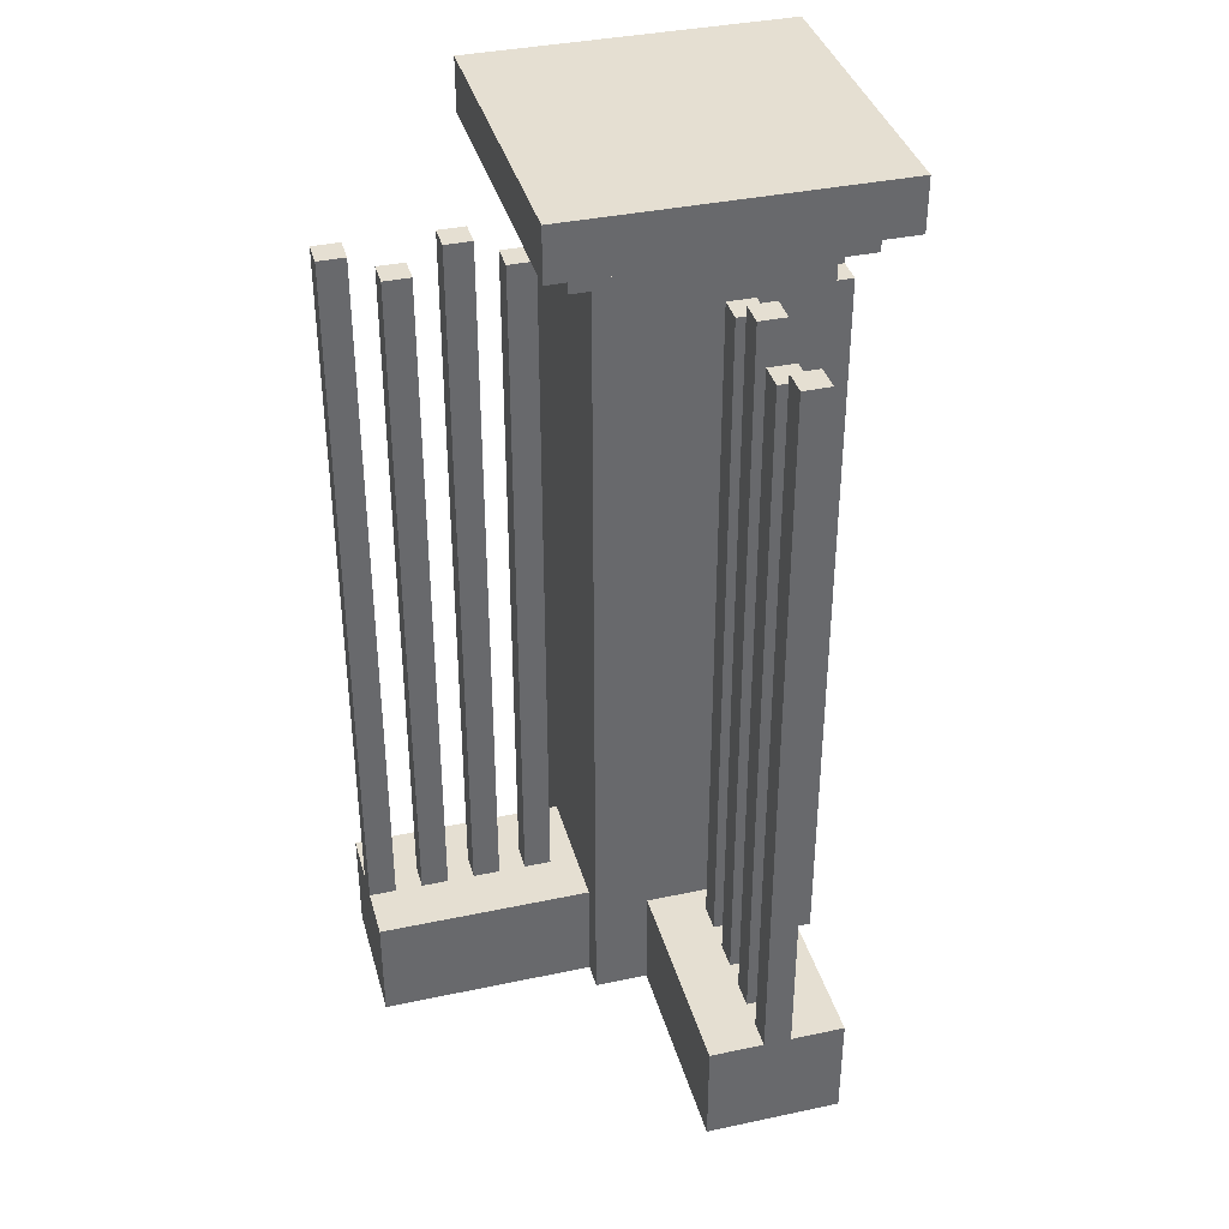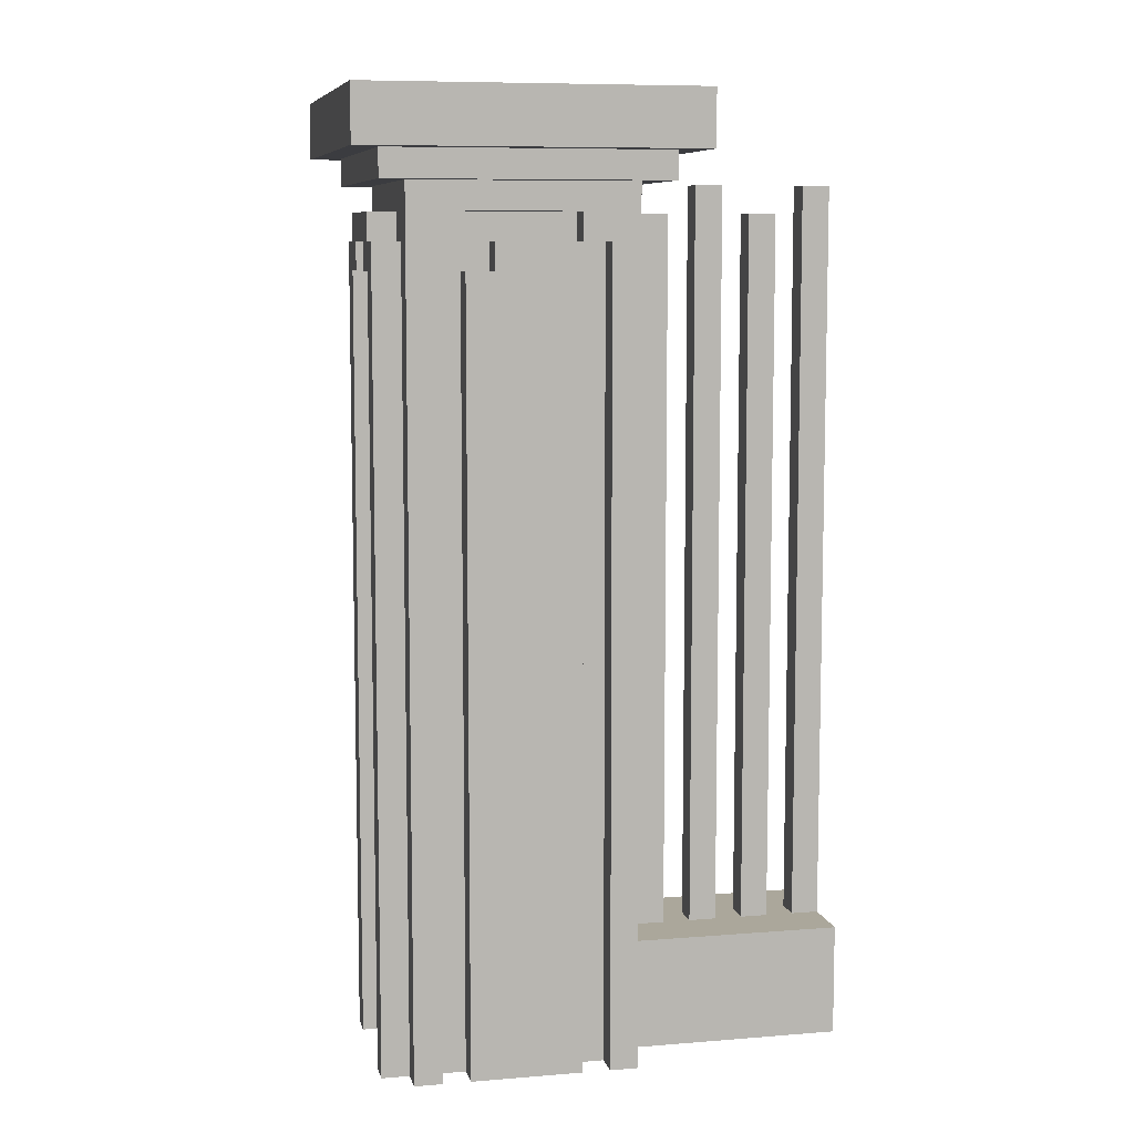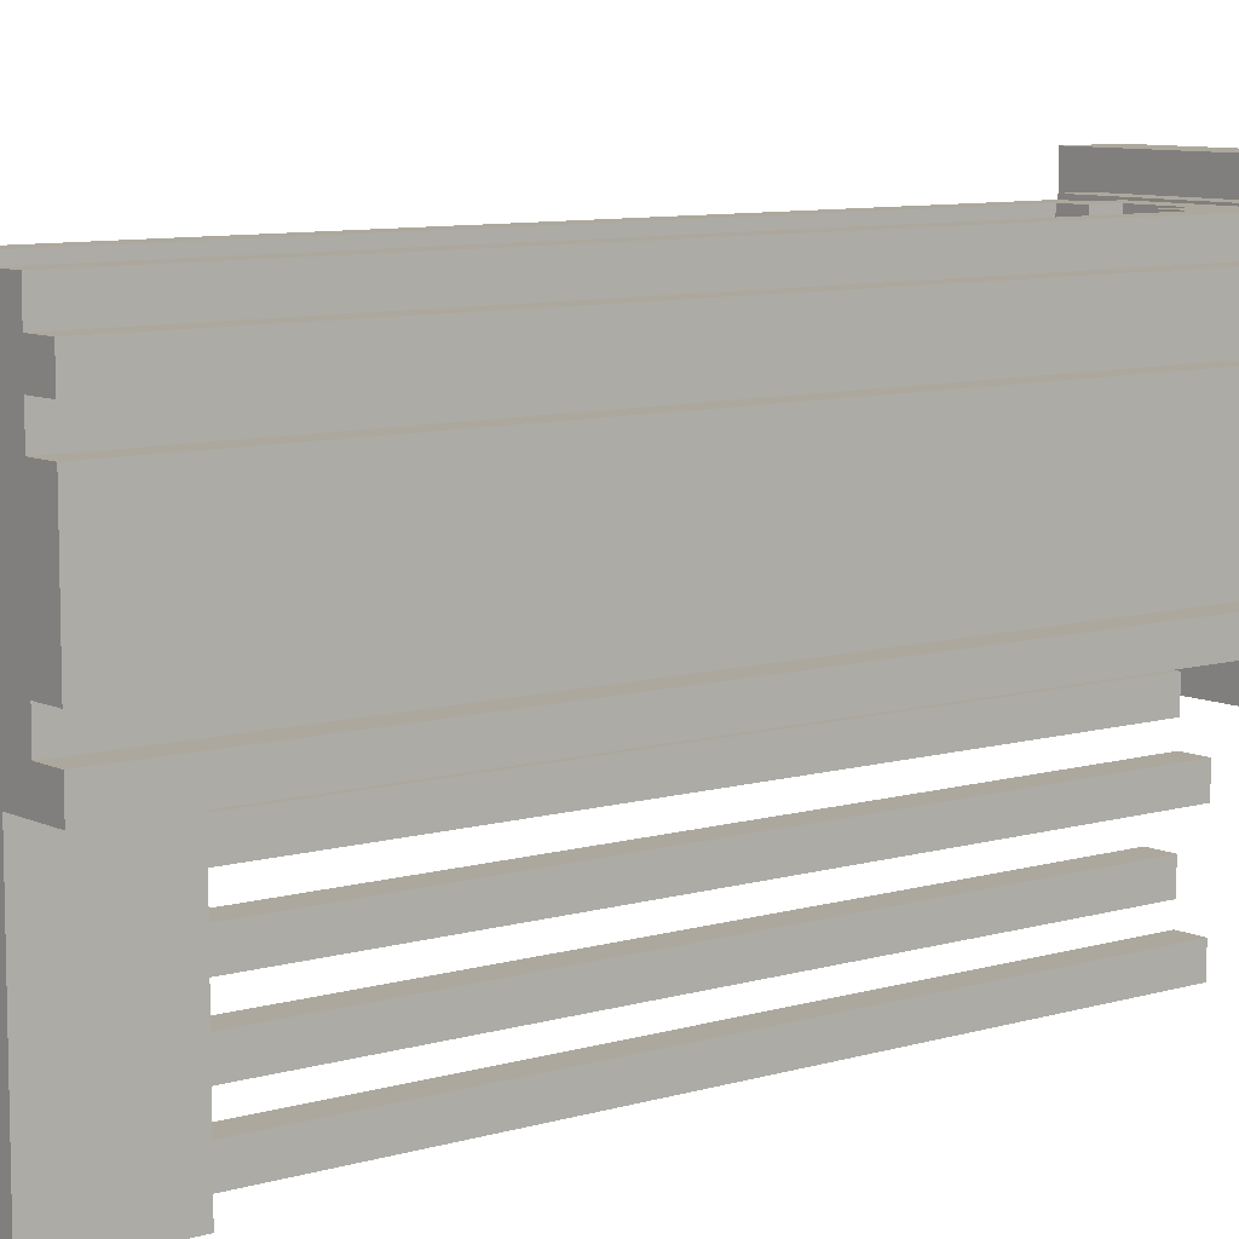
<metadata>
{"format":"obj","ext":"obj","renderer":"f3d","projection":"perspective","resolution":1024,"background":"white","views":[{"elev":37.5,"azim":-105.2,"up":"+Y"},{"elev":8.2,"azim":77.4,"up":"+Y"},{"elev":8.7,"azim":51.6,"up":"+Z"}]}
</metadata>
<code>
o
v -0.9 0 0.6
v -0.9 0 0.1
v -0.9 0.4 0.6
v -0.9 0.4 0.4
v -0.9 0.4 0.3
v -0.9 0.4 0.1
v -0.9 3.1 0.4
v -0.9 3.1 0.3
v -0.7 0.4 0.4
v -0.7 0.4 0.3
v -0.7 3 0.4
v -0.7 3 0.3
v -0.5 0.4 0.4
v -0.5 0.4 0.3
v -0.5 3.1 0.4
v -0.5 3.1 0.3
v -0.3 0.4 0.4
v -0.3 0.4 0.3
v -0.3 3 0.4
v -0.3 3 0.3
v -0.3 3.2 0.9
v -0.3 3.2 -0.3
v -0.3 3.3 0.9
v -0.3 3.3 -0.3
v -0.3 3.4 0.9
v -0.3 3.4 -0.3
v -0.2 3.1 0.8
v -0.2 3.1 -0.2
v -0.2 3.2 0.8
v -0.2 3.2 -0.2
v -0.1 0 0.7
v -0.1 0 0.6
v -0.1 0 0.1
v -0.1 0 -0.1
v -0.1 0.4 0.6
v -0.1 0.4 0.1
v -0.1 3.1 0.7
v -0.1 3.1 -0.1
v 0 0 0.8
v 0 0 0.7
v 0 0 -0.1
v 0 0 -0.9
v 0 0.4 -0.1
v 0 0.4 -0.9
v 0 2.9 0.8
v 0 2.9 0.7
v 0.1 2.9 0.8
v 0.1 2.9 0.7
v 0.1 3 0.8
v 0.1 3 0.7
v 0.2 0.4 -0.2
v 0.2 0.4 -0.3
v 0.2 0.4 -0.4
v 0.2 0.4 -0.5
v 0.2 0.4 -0.6
v 0.2 0.4 -0.7
v 0.2 0.4 -0.8
v 0.2 0.4 -0.9
v 0.2 3 -0.2
v 0.2 3 -0.3
v 0.2 3 -0.6
v 0.2 3 -0.7
v 0.2 3.1 -0.4
v 0.2 3.1 -0.5
v 0.2 3.1 -0.8
v 0.2 3.1 -0.9
v 0.4 2.8 0.8
v 0.4 2.8 0.7
v 0.4 2.9 0.8
v 0.4 2.9 0.7
v 0.5 0 0.8
v 0.5 0 0.7
v 0.5 2.8 0.8
v 0.5 2.8 0.7
v -0.8 0.4 0.4
v -0.8 0.4 0.3
v -0.8 3.1 0.4
v -0.8 3.1 0.3
v -0.6 0.4 0.4
v -0.6 0.4 0.3
v -0.6 3 0.4
v -0.6 3 0.3
v -0.4 0.4 0.4
v -0.4 0.4 0.3
v -0.4 3.1 0.4
v -0.4 3.1 0.3
v -0.2 0.4 0.4
v -0.2 0.4 0.3
v -0.2 3 0.4
v -0.2 3 0.3
v 0.1 0 0.8
v 0.1 0 0.7
v 0.1 2.8 0.8
v 0.1 2.8 0.7
v 0.2 2.8 0.8
v 0.2 2.8 0.7
v 0.2 2.9 0.8
v 0.2 2.9 0.7
v 0.3 0.4 -0.2
v 0.3 0.4 -0.3
v 0.3 0.4 -0.4
v 0.3 0.4 -0.5
v 0.3 0.4 -0.6
v 0.3 0.4 -0.7
v 0.3 0.4 -0.8
v 0.3 0.4 -0.9
v 0.3 3 -0.2
v 0.3 3 -0.3
v 0.3 3 -0.6
v 0.3 3 -0.7
v 0.3 3.1 -0.4
v 0.3 3.1 -0.5
v 0.3 3.1 -0.8
v 0.3 3.1 -0.9
v 0.5 0 -0.1
v 0.5 0 -0.9
v 0.5 0.4 -0.1
v 0.5 0.4 -0.9
v 0.5 2.9 0.8
v 0.5 2.9 0.7
v 0.5 3 0.8
v 0.5 3 0.7
v 0.6 0 0.8
v 0.6 0 0.7
v 0.6 0 0.6
v 0.6 0 0.5
v 0.6 0 0.1
v 0.6 0 0
v 0.6 2.8 0.5
v 0.6 2.8 0.4
v 0.6 2.8 0.2
v 0.6 2.8 0.1
v 0.6 2.9 0.8
v 0.6 2.9 0.7
v 0.6 2.9 0.6
v 0.6 2.9 0.5
v 0.6 2.9 0.4
v 0.6 2.9 0.2
v 0.6 2.9 0.1
v 0.6 2.9 0
v 0.6 3 0.5
v 0.6 3 0.1
v 0.7 0 0.7
v 0.7 0 0.6
v 0.7 0 0.5
v 0.7 0 0.1
v 0.7 0 0
v 0.7 0 -0.1
v 0.7 2.8 0.5
v 0.7 2.8 0.4
v 0.7 2.8 0.2
v 0.7 2.8 0.1
v 0.7 2.9 0.6
v 0.7 2.9 0.5
v 0.7 2.9 0.4
v 0.7 2.9 0.2
v 0.7 2.9 0.1
v 0.7 2.9 0
v 0.7 3 0.5
v 0.7 3 0.1
v 0.7 3.1 0.7
v 0.7 3.1 -0.1
v 0.8 3.1 0.8
v 0.8 3.1 -0.2
v 0.8 3.2 0.8
v 0.8 3.2 -0.2
v 0.9 3.2 0.9
v 0.9 3.2 -0.3
v 0.9 3.3 0.9
v 0.9 3.3 -0.3
v 0.9 3.4 0.9
v 0.9 3.4 -0.3
v -0.3 3.2 0.9
v -0.3 3.3 0.9
v -0.3 3.4 0.9
v 0.9 3.2 0.9
v 0.9 3.3 0.9
v 0.9 3.4 0.9
v -0.2 3.1 0.8
v -0.2 3.2 0.8
v 0 0 0.8
v 0 2.9 0.8
v 0.1 0 0.8
v 0.1 2.8 0.8
v 0.1 2.9 0.8
v 0.1 3 0.8
v 0.2 2.8 0.8
v 0.2 2.9 0.8
v 0.4 2.8 0.8
v 0.4 2.9 0.8
v 0.5 0 0.8
v 0.5 2.8 0.8
v 0.5 2.9 0.8
v 0.5 3 0.8
v 0.6 0 0.8
v 0.6 2.9 0.8
v 0.8 3.1 0.8
v 0.8 3.2 0.8
v -0.1 0 0.7
v -0.1 3.1 0.7
v 0 0 0.7
v 0 2.9 0.7
v 0.1 0 0.7
v 0.1 2.8 0.7
v 0.1 2.9 0.7
v 0.1 3 0.7
v 0.2 2.8 0.7
v 0.2 2.9 0.7
v 0.4 2.8 0.7
v 0.4 2.9 0.7
v 0.5 0 0.7
v 0.5 2.8 0.7
v 0.5 2.9 0.7
v 0.5 3 0.7
v 0.6 0 0.7
v 0.6 2.9 0.7
v 0.7 0 0.7
v 0.7 3.1 0.7
v -0.9 0 0.6
v -0.9 0.4 0.6
v -0.1 0 0.6
v -0.1 0.4 0.6
v 0.6 0 0.5
v 0.6 2.8 0.5
v 0.7 0 0.5
v 0.7 2.8 0.5
v -0.9 0.4 0.4
v -0.9 3.1 0.4
v -0.8 0.4 0.4
v -0.8 3.1 0.4
v -0.7 0.4 0.4
v -0.7 3 0.4
v -0.6 0.4 0.4
v -0.6 3 0.4
v -0.5 0.4 0.4
v -0.5 3.1 0.4
v -0.4 0.4 0.4
v -0.4 3.1 0.4
v -0.3 0.4 0.4
v -0.3 3 0.4
v -0.2 0.4 0.4
v -0.2 3 0.4
v 0.6 2.8 0.4
v 0.6 2.9 0.4
v 0.7 2.8 0.4
v 0.7 2.9 0.4
v 0.6 2.9 0.1
v 0.6 3 0.1
v 0.7 2.9 0.1
v 0.7 3 0.1
v 0.6 0 0
v 0.6 2.9 0
v 0.7 0 0
v 0.7 2.9 0
v 0.2 0.4 -0.2
v 0.2 3 -0.2
v 0.3 0.4 -0.2
v 0.3 3 -0.2
v 0.2 0.4 -0.4
v 0.2 3.1 -0.4
v 0.3 0.4 -0.4
v 0.3 3.1 -0.4
v 0.2 0.4 -0.6
v 0.2 3 -0.6
v 0.3 0.4 -0.6
v 0.3 3 -0.6
v 0.2 0.4 -0.8
v 0.2 3.1 -0.8
v 0.3 0.4 -0.8
v 0.3 3.1 -0.8
v 0.6 0 0.6
v 0.6 2.9 0.6
v 0.7 0 0.6
v 0.7 2.9 0.6
v 0.6 2.9 0.5
v 0.6 3 0.5
v 0.7 2.9 0.5
v 0.7 3 0.5
v -0.9 0.4 0.3
v -0.9 3.1 0.3
v -0.8 0.4 0.3
v -0.8 3.1 0.3
v -0.7 0.4 0.3
v -0.7 3 0.3
v -0.6 0.4 0.3
v -0.6 3 0.3
v -0.5 0.4 0.3
v -0.5 3.1 0.3
v -0.4 0.4 0.3
v -0.4 3.1 0.3
v -0.3 0.4 0.3
v -0.3 3 0.3
v -0.2 0.4 0.3
v -0.2 3 0.3
v 0.6 2.8 0.2
v 0.6 2.9 0.2
v 0.7 2.8 0.2
v 0.7 2.9 0.2
v -0.9 0 0.1
v -0.9 0.4 0.1
v -0.1 0 0.1
v -0.1 0.4 0.1
v 0.6 0 0.1
v 0.6 2.8 0.1
v 0.7 0 0.1
v 0.7 2.8 0.1
v -0.1 0 -0.1
v -0.1 3.1 -0.1
v 0 0 -0.1
v 0 0.4 -0.1
v 0.5 0 -0.1
v 0.5 0.4 -0.1
v 0.7 0 -0.1
v 0.7 3.1 -0.1
v -0.2 3.1 -0.2
v -0.2 3.2 -0.2
v 0.8 3.1 -0.2
v 0.8 3.2 -0.2
v -0.3 3.2 -0.3
v -0.3 3.3 -0.3
v -0.3 3.4 -0.3
v 0.2 0.4 -0.3
v 0.2 3 -0.3
v 0.3 0.4 -0.3
v 0.3 3 -0.3
v 0.9 3.2 -0.3
v 0.9 3.3 -0.3
v 0.9 3.4 -0.3
v 0.2 0.4 -0.5
v 0.2 3.1 -0.5
v 0.3 0.4 -0.5
v 0.3 3.1 -0.5
v 0.2 0.4 -0.7
v 0.2 3 -0.7
v 0.3 0.4 -0.7
v 0.3 3 -0.7
v 0 0 -0.9
v 0 0.4 -0.9
v 0.2 0.4 -0.9
v 0.2 3.1 -0.9
v 0.3 0.4 -0.9
v 0.3 3.1 -0.9
v 0.5 0 -0.9
v 0.5 0.4 -0.9
v 0 0 0.8
v 0.1 0 0.8
v 0.5 0 0.8
v 0.6 0 0.8
v -0.1 0 0.7
v 0 0 0.7
v 0.1 0 0.7
v 0.5 0 0.7
v 0.6 0 0.7
v 0.7 0 0.7
v -0.9 0 0.6
v -0.1 0 0.6
v 0.6 0 0.6
v 0.7 0 0.6
v 0.6 0 0.5
v 0.7 0 0.5
v -0.9 0 0.1
v -0.1 0 0.1
v 0.6 0 0.1
v 0.7 0 0.1
v 0.6 0 0
v 0.7 0 0
v -0.1 0 -0.1
v 0 0 -0.1
v 0.5 0 -0.1
v 0.7 0 -0.1
v 0 0 -0.9
v 0.5 0 -0.9
v 0.1 2.8 0.8
v 0.2 2.8 0.8
v 0.4 2.8 0.8
v 0.5 2.8 0.8
v 0.1 2.8 0.7
v 0.2 2.8 0.7
v 0.4 2.8 0.7
v 0.5 2.8 0.7
v 0.2 2.9 0.8
v 0.4 2.9 0.8
v 0.2 2.9 0.7
v 0.4 2.9 0.7
v 0.6 2.9 0.6
v 0.7 2.9 0.6
v 0.6 2.9 0.5
v 0.7 2.9 0.5
v 0.6 2.9 0.1
v 0.7 2.9 0.1
v 0.6 2.9 0
v 0.7 2.9 0
v 0.6 3 0.5
v 0.7 3 0.5
v 0.6 3 0.1
v 0.7 3 0.1
v -0.2 3.1 0.8
v 0.8 3.1 0.8
v -0.1 3.1 0.7
v 0.7 3.1 0.7
v -0.1 3.1 -0.1
v 0.7 3.1 -0.1
v -0.2 3.1 -0.2
v 0.8 3.1 -0.2
v -0.3 3.2 0.9
v 0.9 3.2 0.9
v -0.2 3.2 0.8
v 0.8 3.2 0.8
v -0.2 3.2 -0.2
v 0.8 3.2 -0.2
v -0.3 3.2 -0.3
v 0.9 3.2 -0.3
v -0.9 0.4 0.6
v -0.1 0.4 0.6
v -0.9 0.4 0.4
v -0.8 0.4 0.4
v -0.7 0.4 0.4
v -0.6 0.4 0.4
v -0.5 0.4 0.4
v -0.4 0.4 0.4
v -0.3 0.4 0.4
v -0.2 0.4 0.4
v -0.9 0.4 0.3
v -0.8 0.4 0.3
v -0.7 0.4 0.3
v -0.6 0.4 0.3
v -0.5 0.4 0.3
v -0.4 0.4 0.3
v -0.3 0.4 0.3
v -0.2 0.4 0.3
v -0.9 0.4 0.1
v -0.1 0.4 0.1
v 0 0.4 -0.1
v 0.5 0.4 -0.1
v 0.2 0.4 -0.2
v 0.3 0.4 -0.2
v 0.2 0.4 -0.3
v 0.3 0.4 -0.3
v 0.2 0.4 -0.4
v 0.3 0.4 -0.4
v 0.2 0.4 -0.5
v 0.3 0.4 -0.5
v 0.2 0.4 -0.6
v 0.3 0.4 -0.6
v 0.2 0.4 -0.7
v 0.3 0.4 -0.7
v 0.2 0.4 -0.8
v 0.3 0.4 -0.8
v 0 0.4 -0.9
v 0.2 0.4 -0.9
v 0.3 0.4 -0.9
v 0.5 0.4 -0.9
v 0.6 2.8 0.5
v 0.7 2.8 0.5
v 0.6 2.8 0.4
v 0.7 2.8 0.4
v 0.6 2.8 0.2
v 0.7 2.8 0.2
v 0.6 2.8 0.1
v 0.7 2.8 0.1
v 0 2.9 0.8
v 0.1 2.9 0.8
v 0.5 2.9 0.8
v 0.6 2.9 0.8
v 0 2.9 0.7
v 0.1 2.9 0.7
v 0.5 2.9 0.7
v 0.6 2.9 0.7
v 0.6 2.9 0.4
v 0.7 2.9 0.4
v 0.6 2.9 0.2
v 0.7 2.9 0.2
v 0.1 3 0.8
v 0.5 3 0.8
v 0.1 3 0.7
v 0.5 3 0.7
v -0.7 3 0.4
v -0.6 3 0.4
v -0.3 3 0.4
v -0.2 3 0.4
v -0.7 3 0.3
v -0.6 3 0.3
v -0.3 3 0.3
v -0.2 3 0.3
v 0.2 3 -0.2
v 0.3 3 -0.2
v 0.2 3 -0.3
v 0.3 3 -0.3
v 0.2 3 -0.6
v 0.3 3 -0.6
v 0.2 3 -0.7
v 0.3 3 -0.7
v -0.9 3.1 0.4
v -0.8 3.1 0.4
v -0.5 3.1 0.4
v -0.4 3.1 0.4
v -0.9 3.1 0.3
v -0.8 3.1 0.3
v -0.5 3.1 0.3
v -0.4 3.1 0.3
v 0.2 3.1 -0.4
v 0.3 3.1 -0.4
v 0.2 3.1 -0.5
v 0.3 3.1 -0.5
v 0.2 3.1 -0.8
v 0.3 3.1 -0.8
v 0.2 3.1 -0.9
v 0.3 3.1 -0.9
v -0.3 3.4 0.9
v 0.9 3.4 0.9
v -0.3 3.4 -0.3
v 0.9 3.4 -0.3
f 3 2 1
f 4 2 3
f 5 2 4
f 6 2 5
f 7 5 4
f 8 5 7
f 11 10 9
f 12 10 11
f 15 14 13
f 16 14 15
f 19 18 17
f 20 18 19
f 23 22 21
f 24 22 23
f 25 24 23
f 26 24 25
f 29 28 27
f 30 28 29
f 35 32 31
f 36 34 33
f 37 35 31
f 37 36 35
f 38 34 36
f 38 36 37
f 43 42 41
f 44 42 43
f 45 40 39
f 46 40 45
f 49 48 47
f 50 48 49
f 59 52 51
f 60 52 59
f 61 56 55
f 62 56 61
f 63 54 53
f 64 54 63
f 65 58 57
f 66 58 65
f 69 68 67
f 70 68 69
f 73 72 71
f 74 72 73
f 75 76 77
f 77 76 78
f 79 80 81
f 81 80 82
f 83 84 85
f 85 84 86
f 87 88 89
f 89 88 90
f 91 92 93
f 93 92 94
f 95 96 97
f 97 96 98
f 99 100 107
f 107 100 108
f 103 104 109
f 109 104 110
f 101 102 111
f 111 102 112
f 105 106 113
f 113 106 114
f 115 116 117
f 117 116 118
f 119 120 121
f 121 120 122
f 125 126 129
f 127 128 132
f 123 124 133
f 133 124 134
f 129 130 135
f 125 129 135
f 135 130 136
f 136 130 137
f 131 132 138
f 132 128 139
f 138 132 139
f 139 128 140
f 136 137 141
f 138 139 141
f 137 138 141
f 141 139 142
f 145 146 149
f 149 146 150
f 150 146 151
f 151 146 152
f 143 144 153
f 150 151 155
f 155 151 156
f 147 148 158
f 153 154 159
f 157 158 160
f 153 159 161
f 159 160 161
f 143 153 161
f 160 158 162
f 161 160 162
f 158 148 162
f 163 164 165
f 165 164 166
f 167 168 169
f 169 168 170
f 169 170 171
f 171 170 172
f 176 174 173
f 177 175 174
f 177 174 176
f 178 175 177
f 183 182 181
f 184 182 183
f 185 182 184
f 187 186 185
f 187 185 184
f 188 186 187
f 190 186 188
f 192 190 189
f 193 186 190
f 193 190 192
f 194 186 193
f 195 192 191
f 195 193 192
f 196 193 195
f 197 180 179
f 198 180 197
f 201 200 199
f 202 200 201
f 205 200 202
f 206 200 205
f 207 204 203
f 209 207 203
f 209 208 207
f 210 208 209
f 211 209 203
f 212 209 211
f 214 200 206
f 216 214 213
f 217 216 215
f 218 200 214
f 218 216 217
f 218 214 216
f 221 220 219
f 222 220 221
f 225 224 223
f 226 224 225
f 229 228 227
f 230 228 229
f 233 232 231
f 234 232 233
f 237 236 235
f 238 236 237
f 241 240 239
f 242 240 241
f 245 244 243
f 246 244 245
f 249 248 247
f 250 248 249
f 253 252 251
f 254 252 253
f 257 256 255
f 258 256 257
f 261 260 259
f 262 260 261
f 265 264 263
f 266 264 265
f 269 268 267
f 270 268 269
f 271 272 273
f 273 272 274
f 275 276 277
f 277 276 278
f 279 280 281
f 281 280 282
f 283 284 285
f 285 284 286
f 287 288 289
f 289 288 290
f 291 292 293
f 293 292 294
f 295 296 297
f 297 296 298
f 299 300 301
f 301 300 302
f 303 304 305
f 305 304 306
f 307 308 309
f 309 308 310
f 310 308 312
f 311 312 313
f 312 308 314
f 313 312 314
f 315 316 317
f 317 316 318
f 322 323 324
f 324 323 325
f 319 320 326
f 320 321 327
f 326 320 327
f 327 321 328
f 329 330 331
f 331 330 332
f 333 334 335
f 335 334 336
f 337 338 339
f 337 339 341
f 339 340 341
f 341 340 342
f 337 341 343
f 343 341 344
f 350 346 345
f 351 346 350
f 352 348 347
f 353 348 352
f 356 351 350
f 356 354 353
f 356 353 352
f 356 352 351
f 356 350 349
f 357 354 356
f 358 354 357
f 359 356 355
f 359 357 356
f 361 359 355
f 361 360 359
f 362 360 361
f 363 360 362
f 364 360 363
f 365 363 362
f 367 365 362
f 367 366 365
f 368 366 367
f 369 366 368
f 370 366 369
f 371 369 368
f 372 369 371
f 377 374 373
f 378 374 377
f 379 376 375
f 380 376 379
f 383 382 381
f 384 382 383
f 387 386 385
f 388 386 387
f 391 390 389
f 392 390 391
f 395 394 393
f 396 394 395
f 399 398 397
f 400 398 399
f 401 399 397
f 402 398 400
f 403 401 397
f 403 402 401
f 404 398 402
f 404 402 403
f 407 406 405
f 408 406 407
f 409 407 405
f 410 406 408
f 411 409 405
f 411 410 409
f 412 406 410
f 412 410 411
f 413 414 415
f 415 414 416
f 416 414 417
f 417 414 418
f 418 414 419
f 419 414 420
f 420 414 421
f 421 414 422
f 416 417 424
f 424 417 425
f 418 419 426
f 426 419 427
f 420 421 428
f 428 421 429
f 422 414 430
f 428 429 431
f 429 430 431
f 424 425 431
f 426 427 431
f 427 428 431
f 423 424 431
f 425 426 431
f 430 414 432
f 431 430 432
f 433 434 435
f 435 434 436
f 433 435 437
f 436 434 438
f 433 437 439
f 437 438 439
f 438 434 440
f 439 438 440
f 433 439 441
f 440 434 442
f 433 441 443
f 441 442 443
f 442 434 444
f 443 442 444
f 433 443 445
f 444 434 446
f 433 445 447
f 445 446 447
f 446 434 448
f 447 446 448
f 433 447 449
f 449 447 450
f 448 434 451
f 451 434 452
f 453 454 455
f 455 454 456
f 457 458 459
f 459 458 460
f 461 462 465
f 465 462 466
f 463 464 467
f 467 464 468
f 469 470 471
f 471 470 472
f 473 474 475
f 475 474 476
f 477 478 481
f 481 478 482
f 479 480 483
f 483 480 484
f 485 486 487
f 487 486 488
f 489 490 491
f 491 490 492
f 493 494 497
f 497 494 498
f 495 496 499
f 499 496 500
f 501 502 503
f 503 502 504
f 505 506 507
f 507 506 508
f 509 510 511
f 511 510 512

</code>
